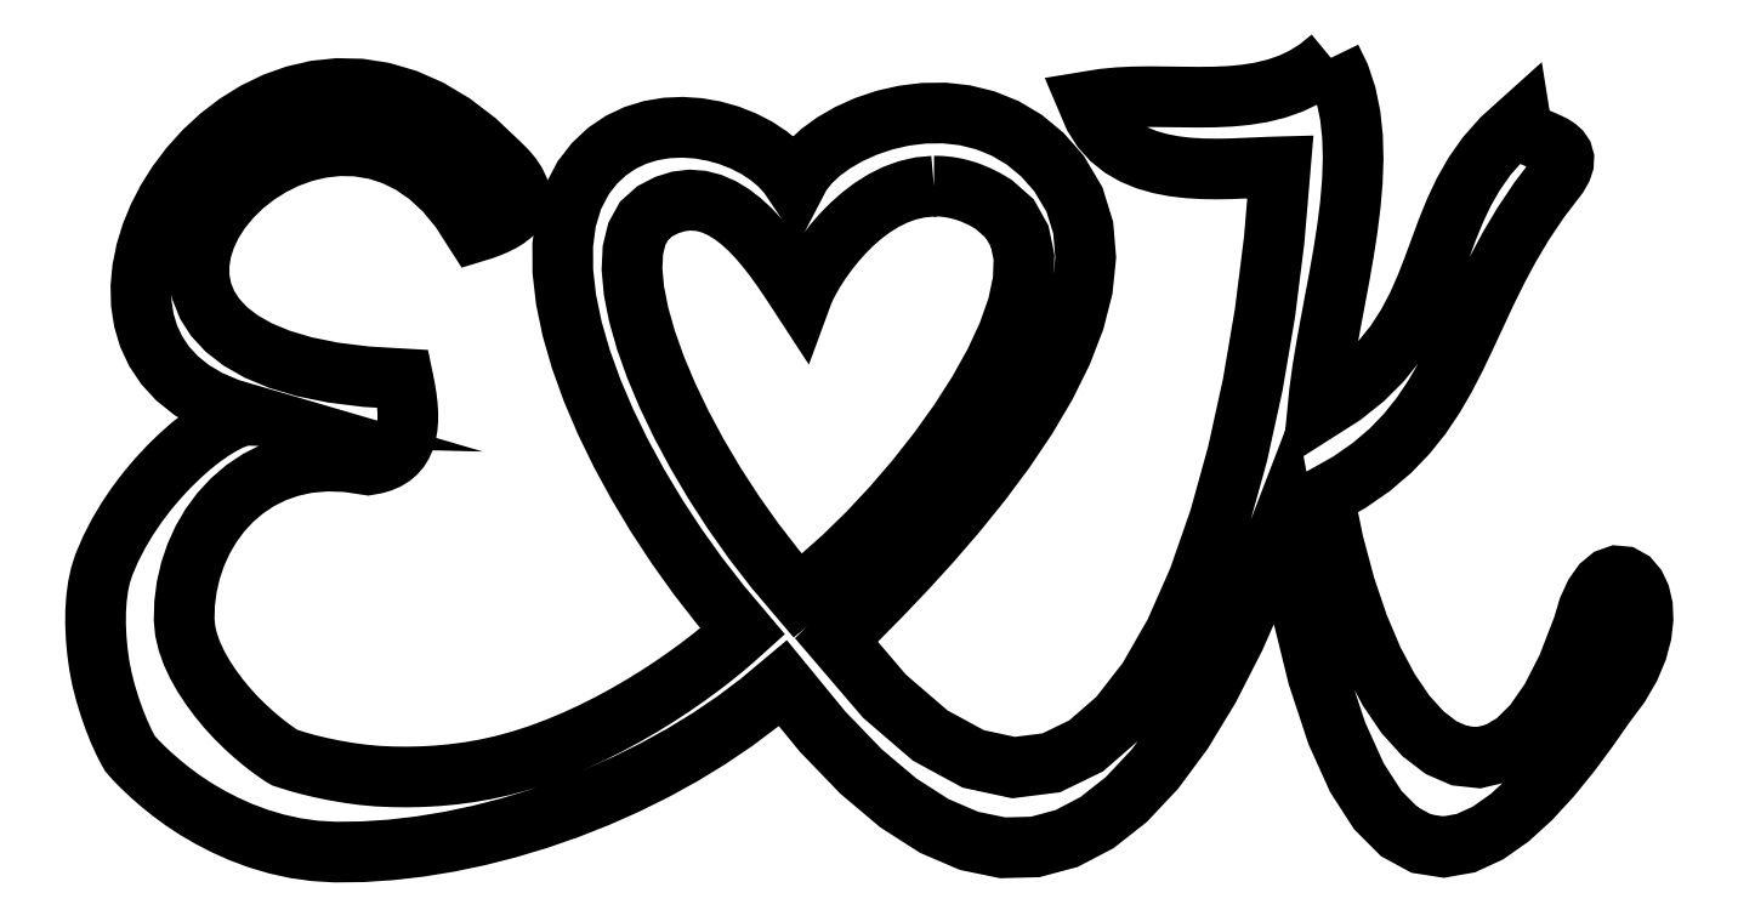
<metadata>
{"format":"dxf","ext":"dxf","renderer":"ezdxf+matplotlib","layout":"modelspace","background":"white","min_lineweight":24,"dpi":150}
</metadata>
<code>
0
SECTION
2
ENTITIES
0
LWPOLYLINE
8
Layer_1
90
465
70
0
10
79.94
20
51.62
30
0
10
79.11
20
50.93
30
0
10
78.23
20
50.38
30
0
10
77.32
20
49.94
30
0
10
76.38
20
49.61
30
0
10
75.41
20
49.38
30
0
10
74.41
20
49.22
30
0
10
73.4
20
49.12
30
0
10
72.37
20
49.08
30
0
10
71.33
20
49.06
30
0
10
70.29
20
49.07
30
0
10
69.24
20
49.09
30
0
10
68.2
20
49.1
30
0
10
67.16
20
49.09
30
0
10
66.14
20
49.04
30
0
10
65.13
20
48.94
30
0
10
64.14
20
48.78
30
0
10
64.55
20
47.82
30
0
10
65.07
20
47.01
30
0
10
65.68
20
46.34
30
0
10
66.37
20
45.79
30
0
10
67.13
20
45.35
30
0
10
67.96
20
45.01
30
0
10
68.83
20
44.75
30
0
10
69.73
20
44.58
30
0
10
70.65
20
44.47
30
0
10
71.58
20
44.41
30
0
10
72.51
20
44.4
30
0
10
73.42
20
44.41
30
0
10
74.31
20
44.45
30
0
10
75.15
20
44.49
30
0
10
75.93
20
44.52
30
0
10
76.66
20
44.54
30
0
10
76.25
20
39.78
30
0
10
75.65
20
35.03
30
0
10
74.86
20
30.37
30
0
10
73.88
20
25.88
30
0
10
72.7
20
21.64
30
0
10
71.34
20
17.73
30
0
10
69.79
20
14.22
30
0
10
68.05
20
11.2
30
0
10
66.14
20
8.733
30
0
10
64.04
20
6.91
30
0
10
61.77
20
5.805
30
0
10
59.32
20
5.496
30
0
10
56.7
20
6.061
30
0
10
53.9
20
7.58
30
0
10
50.94
20
10.13
30
0
10
47.81
20
13.79
30
0
10
49.2
20
15.15
30
0
10
50.71
20
16.69
30
0
10
52.31
20
18.36
30
0
10
53.95
20
20.17
30
0
10
55.6
20
22.08
30
0
10
57.21
20
24.07
30
0
10
58.74
20
26.13
30
0
10
60.15
20
28.23
30
0
10
61.41
20
30.35
30
0
10
62.46
20
32.47
30
0
10
63.27
20
34.58
30
0
10
63.8
20
36.65
30
0
10
64.01
20
38.65
30
0
10
63.85
20
40.58
30
0
10
63.28
20
42.41
30
0
10
62.27
20
44.11
30
0
10
61.19
20
45.33
30
0
10
60.02
20
46.3
30
0
10
58.78
20
47.04
30
0
10
57.48
20
47.56
30
0
10
56.16
20
47.89
30
0
10
54.82
20
48.04
30
0
10
53.49
20
48.02
30
0
10
52.19
20
47.86
30
0
10
50.93
20
47.57
30
0
10
49.74
20
47.17
30
0
10
48.64
20
46.68
30
0
10
47.65
20
46.1
30
0
10
46.78
20
45.47
30
0
10
46.06
20
44.8
30
0
10
45.5
20
44.09
30
0
10
45.13
20
43.38
30
0
10
44.68
20
44.06
30
0
10
44.1
20
44.69
30
0
10
43.41
20
45.26
30
0
10
42.63
20
45.78
30
0
10
41.76
20
46.22
30
0
10
40.83
20
46.59
30
0
10
39.85
20
46.86
30
0
10
38.84
20
47.04
30
0
10
37.81
20
47.11
30
0
10
36.77
20
47.06
30
0
10
35.75
20
46.89
30
0
10
34.76
20
46.59
30
0
10
33.8
20
46.13
30
0
10
32.91
20
45.53
30
0
10
32.09
20
44.77
30
0
10
31.36
20
43.83
30
0
10
30.68
20
42.52
30
0
10
30.24
20
41.06
30
0
10
30.03
20
39.46
30
0
10
30.04
20
37.74
30
0
10
30.25
20
35.92
30
0
10
30.64
20
34.02
30
0
10
31.21
20
32.05
30
0
10
31.93
20
30.03
30
0
10
32.81
20
27.99
30
0
10
33.81
20
25.93
30
0
10
34.92
20
23.88
30
0
10
36.14
20
21.85
30
0
10
37.44
20
19.87
30
0
10
38.82
20
17.95
30
0
10
40.25
20
16.1
30
0
10
41.73
20
14.35
30
0
10
41.11
20
13.8
30
0
10
40.43
20
13.22
30
0
10
39.69
20
12.62
30
0
10
38.89
20
12.01
30
0
10
38.03
20
11.38
30
0
10
37.12
20
10.75
30
0
10
36.16
20
10.12
30
0
10
35.16
20
9.504
30
0
10
34.11
20
8.901
30
0
10
33.04
20
8.319
30
0
10
31.93
20
7.764
30
0
10
30.8
20
7.243
30
0
10
29.64
20
6.761
30
0
10
28.46
20
6.325
30
0
10
27.27
20
5.941
30
0
10
26.07
20
5.615
30
0
10
25.04
20
5.386
30
0
10
24
20
5.203
30
0
10
22.97
20
5.064
30
0
10
21.94
20
4.966
30
0
10
20.93
20
4.907
30
0
10
19.93
20
4.884
30
0
10
18.96
20
4.896
30
0
10
18.01
20
4.939
30
0
10
17.06
20
5.024
30
0
10
16.12
20
5.152
30
0
10
15.19
20
5.312
30
0
10
14.32
20
5.491
30
0
10
13.51
20
5.686
30
0
10
12.79
20
5.882
30
0
10
12.24
20
6.052
30
0
10
11.97
20
6.144
30
0
10
11.81
20
6.237
30
0
10
11.47
20
6.462
30
0
10
11.02
20
6.787
30
0
10
10.5
20
7.192
30
0
10
9.94
20
7.664
30
0
10
9.355
20
8.197
30
0
10
8.768
20
8.778
30
0
10
8.205
20
9.396
30
0
10
7.672
20
10.05
30
0
10
7.167
20
10.73
30
0
10
6.703
20
11.43
30
0
10
6.292
20
12.16
30
0
10
5.947
20
12.89
30
0
10
5.681
20
13.63
30
0
10
5.506
20
14.37
30
0
10
5.434
20
15.1
30
0
10
5.466
20
16.18
30
0
10
5.603
20
17.25
30
0
10
5.846
20
18.29
30
0
10
6.19
20
19.31
30
0
10
6.633
20
20.29
30
0
10
7.174
20
21.22
30
0
10
7.809
20
22.08
30
0
10
8.536
20
22.87
30
0
10
9.352
20
23.57
30
0
10
10.26
20
24.18
30
0
10
11.25
20
24.68
30
0
10
12.32
20
25.06
30
0
10
13.47
20
25.31
30
0
10
14.7
20
25.42
30
0
10
16
20
25.37
30
0
10
17.38
20
25.17
30
0
10
17.83
20
25.25
30
0
10
18.24
20
25.37
30
0
10
18.6
20
25.52
30
0
10
18.91
20
25.71
30
0
10
19.18
20
25.94
30
0
10
19.41
20
26.21
30
0
10
19.6
20
26.51
30
0
10
19.75
20
26.85
30
0
10
19.86
20
27.22
30
0
10
19.93
20
27.62
30
0
10
19.97
20
28.06
30
0
10
19.97
20
28.54
30
0
10
19.93
20
29.04
30
0
10
19.87
20
29.58
30
0
10
19.78
20
30.15
30
0
10
19.65
20
30.76
30
0
10
17.25
20
30.9
30
0
10
15.12
20
31.17
30
0
10
13.25
20
31.54
30
0
10
11.63
20
32.03
30
0
10
10.25
20
32.6
30
0
10
9.101
20
33.26
30
0
10
8.17
20
33.98
30
0
10
7.447
20
34.76
30
0
10
6.919
20
35.59
30
0
10
6.577
20
36.45
30
0
10
6.408
20
37.33
30
0
10
6.403
20
38.23
30
0
10
6.55
20
39.13
30
0
10
6.837
20
40.02
30
0
10
7.255
20
40.89
30
0
10
7.792
20
41.72
30
0
10
8.473
20
42.55
30
0
10
9.26
20
43.32
30
0
10
10.14
20
44.02
30
0
10
11.1
20
44.62
30
0
10
12.13
20
45.13
30
0
10
13.22
20
45.52
30
0
10
14.35
20
45.79
30
0
10
15.51
20
45.91
30
0
10
16.68
20
45.89
30
0
10
17.86
20
45.69
30
0
10
19.03
20
45.32
30
0
10
20.18
20
44.75
30
0
10
21.3
20
43.98
30
0
10
22.37
20
42.99
30
0
10
23.38
20
41.77
30
0
10
24.32
20
40.31
30
0
10
24.79
20
40.45
30
0
10
25.23
20
40.61
30
0
10
25.64
20
40.78
30
0
10
26.02
20
40.97
30
0
10
26.36
20
41.17
30
0
10
26.65
20
41.39
30
0
10
26.89
20
41.63
30
0
10
27.07
20
41.89
30
0
10
27.19
20
42.17
30
0
10
27.25
20
42.47
30
0
10
27.23
20
42.79
30
0
10
27.14
20
43.14
30
0
10
26.97
20
43.51
30
0
10
26.71
20
43.9
30
0
10
26.35
20
44.32
30
0
10
25.9
20
44.77
30
0
10
24.4
20
46.19
30
0
10
22.88
20
47.35
30
0
10
21.36
20
48.26
30
0
10
19.85
20
48.92
30
0
10
18.34
20
49.36
30
0
10
16.86
20
49.59
30
0
10
15.41
20
49.63
30
0
10
14
20
49.48
30
0
10
12.63
20
49.16
30
0
10
11.31
20
48.69
30
0
10
10.06
20
48.08
30
0
10
8.874
20
47.35
30
0
10
7.766
20
46.5
30
0
10
6.745
20
45.56
30
0
10
5.817
20
44.53
30
0
10
4.99
20
43.43
30
0
10
4.327
20
42.37
30
0
10
3.762
20
41.28
30
0
10
3.304
20
40.16
30
0
10
2.957
20
39.03
30
0
10
2.729
20
37.89
30
0
10
2.625
20
36.76
30
0
10
2.652
20
35.66
30
0
10
2.816
20
34.58
30
0
10
3.123
20
33.54
30
0
10
3.581
20
32.56
30
0
10
4.194
20
31.64
30
0
10
4.97
20
30.8
30
0
10
5.914
20
30.04
30
0
10
7.034
20
29.38
30
0
10
8.334
20
28.82
30
0
10
9.822
20
28.38
30
0
10
9.446
20
28.39
30
0
10
8.989
20
28.3
30
0
10
8.462
20
28.1
30
0
10
7.876
20
27.8
30
0
10
7.242
20
27.41
30
0
10
6.572
20
26.94
30
0
10
5.875
20
26.38
30
0
10
5.162
20
25.76
30
0
10
4.445
20
25.06
30
0
10
3.735
20
24.3
30
0
10
3.042
20
23.47
30
0
10
2.377
20
22.6
30
0
10
1.751
20
21.68
30
0
10
1.176
20
20.71
30
0
10
0.6608
20
19.71
30
0
10
0.2176
20
18.68
30
0
10
0.003352
20
18.01
30
0
10
-0.1548
20
17.28
30
0
10
-0.2597
20
16.5
30
0
10
-0.3142
20
15.68
30
0
10
-0.3212
20
14.83
30
0
10
-0.2836
20
13.95
30
0
10
-0.2043
20
13.07
30
0
10
-0.08601
20
12.18
30
0
10
0.08647
20
11.29
30
0
10
0.3181
20
10.38
30
0
10
0.5905
20
9.485
30
0
10
0.885
20
8.642
30
0
10
1.199
20
7.859
30
0
10
1.508
20
7.176
30
0
10
1.774
20
6.652
30
0
10
1.916
20
6.404
30
0
10
2.04
20
6.26
30
0
10
2.333
20
5.942
30
0
10
2.753
20
5.518
30
0
10
3.277
20
5.023
30
0
10
3.891
20
4.487
30
0
10
4.593
20
3.92
30
0
10
5.37
20
3.348
30
0
10
6.212
20
2.794
30
0
10
7.119
20
2.264
30
0
10
8.097
20
1.761
30
0
10
9.142
20
1.296
30
0
10
10.25
20
0.8827
30
0
10
11.42
20
0.534
30
0
10
12.64
20
0.2626
30
0
10
13.92
20
0.08167
30
0
10
15.25
20
0.004
30
0
10
17.04
20
0.02601
30
0
10
18.88
20
0.1472
30
0
10
20.75
20
0.3654
30
0
10
22.66
20
0.6781
30
0
10
24.58
20
1.083
30
0
10
26.51
20
1.579
30
0
10
28.45
20
2.162
30
0
10
30.37
20
2.83
30
0
10
32.28
20
3.582
30
0
10
34.16
20
4.415
30
0
10
36
20
5.327
30
0
10
37.8
20
6.315
30
0
10
39.54
20
7.378
30
0
10
41.21
20
8.512
30
0
10
42.81
20
9.716
30
0
10
44.33
20
10.99
30
0
10
46.91
20
7.833
30
0
10
49.41
20
5.242
30
0
10
51.83
20
3.203
30
0
10
54.17
20
1.704
30
0
10
56.43
20
0.7348
30
0
10
58.61
20
0.2829
30
0
10
60.72
20
0.3375
30
0
10
62.77
20
0.887
30
0
10
64.74
20
1.92
30
0
10
66.65
20
3.426
30
0
10
68.5
20
5.392
30
0
10
70.29
20
7.808
30
0
10
72.02
20
10.66
30
0
10
73.7
20
13.94
30
0
10
75.32
20
17.64
30
0
10
76.9
20
21.74
30
0
10
77.95
20
16.1
30
0
10
79.1
20
11.45
30
0
10
80.33
20
7.72
30
0
10
81.63
20
4.841
30
0
10
82.99
20
2.736
30
0
10
84.39
20
1.331
30
0
10
85.82
20
0.5537
30
0
10
87.26
20
0.3298
30
0
10
88.71
20
0.5856
30
0
10
90.15
20
1.248
30
0
10
91.56
20
2.242
30
0
10
92.93
20
3.496
30
0
10
94.25
20
4.934
30
0
10
95.51
20
6.485
30
0
10
96.68
20
8.073
30
0
10
97.77
20
9.625
30
0
10
98.68
20
10.84
30
0
10
99.36
20
12.02
30
0
10
99.83
20
13.13
30
0
10
100.1
20
14.18
30
0
10
100.2
20
15.13
30
0
10
100.2
20
15.97
30
0
10
100
20
16.69
30
0
10
99.74
20
17.26
30
0
10
99.39
20
17.67
30
0
10
98.97
20
17.91
30
0
10
98.51
20
17.95
30
0
10
98.03
20
17.78
30
0
10
97.55
20
17.38
30
0
10
97.09
20
16.73
30
0
10
96.67
20
15.82
30
0
10
96.31
20
14.63
30
0
10
95.31
20
12.03
30
0
10
94.23
20
9.918
30
0
10
93.1
20
8.293
30
0
10
91.93
20
7.134
30
0
10
90.74
20
6.421
30
0
10
89.52
20
6.138
30
0
10
88.31
20
6.268
30
0
10
87.1
20
6.792
30
0
10
85.92
20
7.694
30
0
10
84.78
20
8.956
30
0
10
83.69
20
10.56
30
0
10
82.67
20
12.49
30
0
10
81.72
20
14.73
30
0
10
80.86
20
17.25
30
0
10
80.11
20
20.05
30
0
10
79.48
20
23.1
30
0
10
81.13
20
24.03
30
0
10
82.56
20
25.03
30
0
10
83.8
20
26.08
30
0
10
84.87
20
27.2
30
0
10
85.81
20
28.37
30
0
10
86.63
20
29.59
30
0
10
87.36
20
30.85
30
0
10
88.04
20
32.17
30
0
10
88.69
20
33.53
30
0
10
89.34
20
34.92
30
0
10
90.01
20
36.36
30
0
10
90.73
20
37.83
30
0
10
91.53
20
39.33
30
0
10
92.44
20
40.86
30
0
10
93.49
20
42.41
30
0
10
94.69
20
43.99
30
0
10
94.93
20
44.41
30
0
10
95.05
20
44.77
30
0
10
95.07
20
45.09
30
0
10
94.99
20
45.35
30
0
10
94.84
20
45.57
30
0
10
94.63
20
45.76
30
0
10
94.37
20
45.93
30
0
10
94.08
20
46.08
30
0
10
93.76
20
46.22
30
0
10
93.45
20
46.35
30
0
10
93.14
20
46.48
30
0
10
92.86
20
46.63
30
0
10
92.62
20
46.79
30
0
10
92.43
20
46.98
30
0
10
92.31
20
47.2
30
0
10
92.27
20
47.45
30
0
10
91.07
20
46.37
30
0
10
90.07
20
45.25
30
0
10
89.25
20
44.09
30
0
10
88.57
20
42.9
30
0
10
88
20
41.68
30
0
10
87.5
20
40.45
30
0
10
87.04
20
39.2
30
0
10
86.58
20
37.96
30
0
10
86.09
20
36.71
30
0
10
85.55
20
35.48
30
0
10
84.9
20
34.26
30
0
10
84.13
20
33.07
30
0
10
83.2
20
31.9
30
0
10
82.06
20
30.77
30
0
10
80.7
20
29.69
30
0
10
79.08
20
28.65
30
0
10
79.21
20
29.99
30
0
10
79.4
20
31.4
30
0
10
79.64
20
32.85
30
0
10
79.92
20
34.34
30
0
10
80.2
20
35.86
30
0
10
80.49
20
37.4
30
0
10
80.76
20
38.96
30
0
10
81
20
40.5
30
0
10
81.2
20
42.04
30
0
10
81.33
20
43.56
30
0
10
81.38
20
45.04
30
0
10
81.34
20
46.48
30
0
10
81.2
20
47.87
30
0
10
80.92
20
49.2
30
0
10
80.51
20
50.45
30
0
10
79.94
20
51.62
30
0
0
LWPOLYLINE
8
Layer_1
90
81
70
0
10
54.15
20
43.28
30
0
10
54.38
20
43.28
30
0
10
54.61
20
43.27
30
0
10
54.84
20
43.26
30
0
10
55.07
20
43.23
30
0
10
55.31
20
43.19
30
0
10
55.55
20
43.14
30
0
10
55.79
20
43.09
30
0
10
56.03
20
43.02
30
0
10
56.27
20
42.94
30
0
10
56.52
20
42.86
30
0
10
56.77
20
42.76
30
0
10
57.02
20
42.65
30
0
10
57.27
20
42.53
30
0
10
57.52
20
42.4
30
0
10
57.77
20
42.25
30
0
10
58.03
20
42.1
30
0
10
59.08
20
41.17
30
0
10
59.72
20
40.02
30
0
10
60
20
38.66
30
0
10
59.95
20
37.13
30
0
10
59.59
20
35.46
30
0
10
58.96
20
33.68
30
0
10
58.1
20
31.82
30
0
10
57.04
20
29.91
30
0
10
55.81
20
27.99
30
0
10
54.45
20
26.08
30
0
10
52.98
20
24.22
30
0
10
51.45
20
22.43
30
0
10
49.88
20
20.76
30
0
10
48.31
20
19.22
30
0
10
46.77
20
17.85
30
0
10
45.3
20
16.68
30
0
10
43.84
20
18.41
30
0
10
42.44
20
20.21
30
0
10
41.12
20
22.08
30
0
10
39.89
20
23.98
30
0
10
38.75
20
25.9
30
0
10
37.73
20
27.81
30
0
10
36.83
20
29.69
30
0
10
36.06
20
31.52
30
0
10
35.43
20
33.28
30
0
10
34.96
20
34.94
30
0
10
34.66
20
36.48
30
0
10
34.53
20
37.88
30
0
10
34.59
20
39.12
30
0
10
34.85
20
40.18
30
0
10
35.31
20
41.03
30
0
10
36
20
41.65
30
0
10
36.79
20
42.05
30
0
10
37.56
20
42.29
30
0
10
38.3
20
42.38
30
0
10
39.01
20
42.33
30
0
10
39.7
20
42.15
30
0
10
40.36
20
41.86
30
0
10
41
20
41.47
30
0
10
41.61
20
41.01
30
0
10
42.2
20
40.47
30
0
10
42.75
20
39.88
30
0
10
43.28
20
39.26
30
0
10
43.79
20
38.61
30
0
10
44.26
20
37.95
30
0
10
44.71
20
37.29
30
0
10
45.14
20
36.65
30
0
10
45.53
20
36.05
30
0
10
45.65
20
36.38
30
0
10
45.84
20
36.8
30
0
10
46.09
20
37.28
30
0
10
46.41
20
37.81
30
0
10
46.78
20
38.39
30
0
10
47.21
20
38.99
30
0
10
47.69
20
39.6
30
0
10
48.23
20
40.21
30
0
10
48.82
20
40.8
30
0
10
49.45
20
41.37
30
0
10
50.14
20
41.88
30
0
10
50.86
20
42.34
30
0
10
51.63
20
42.72
30
0
10
52.43
20
43.01
30
0
10
53.27
20
43.21
30
0
10
54.15
20
43.28
30
0
0
ENDSEC
0
EOF

</code>
